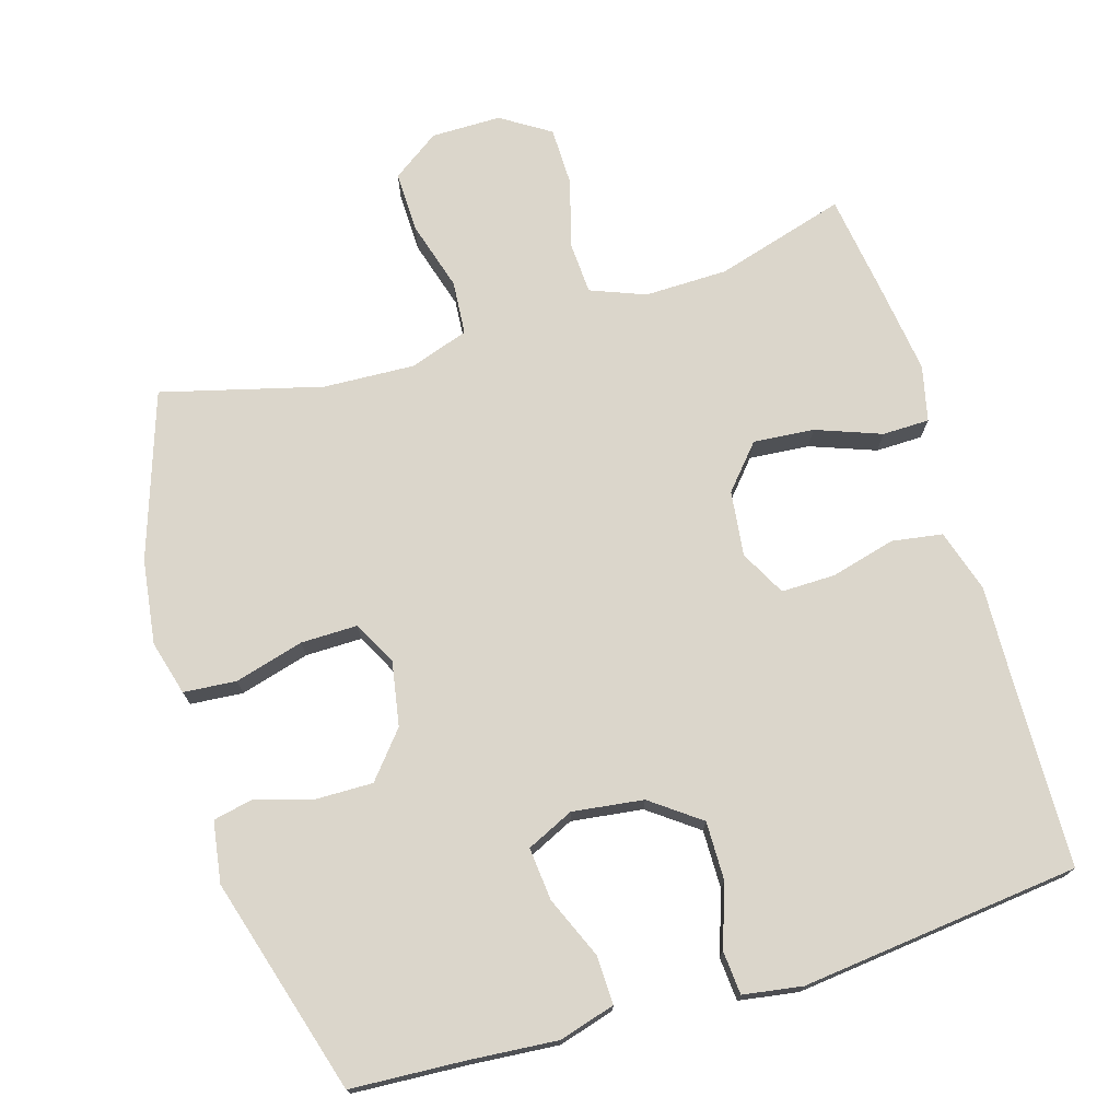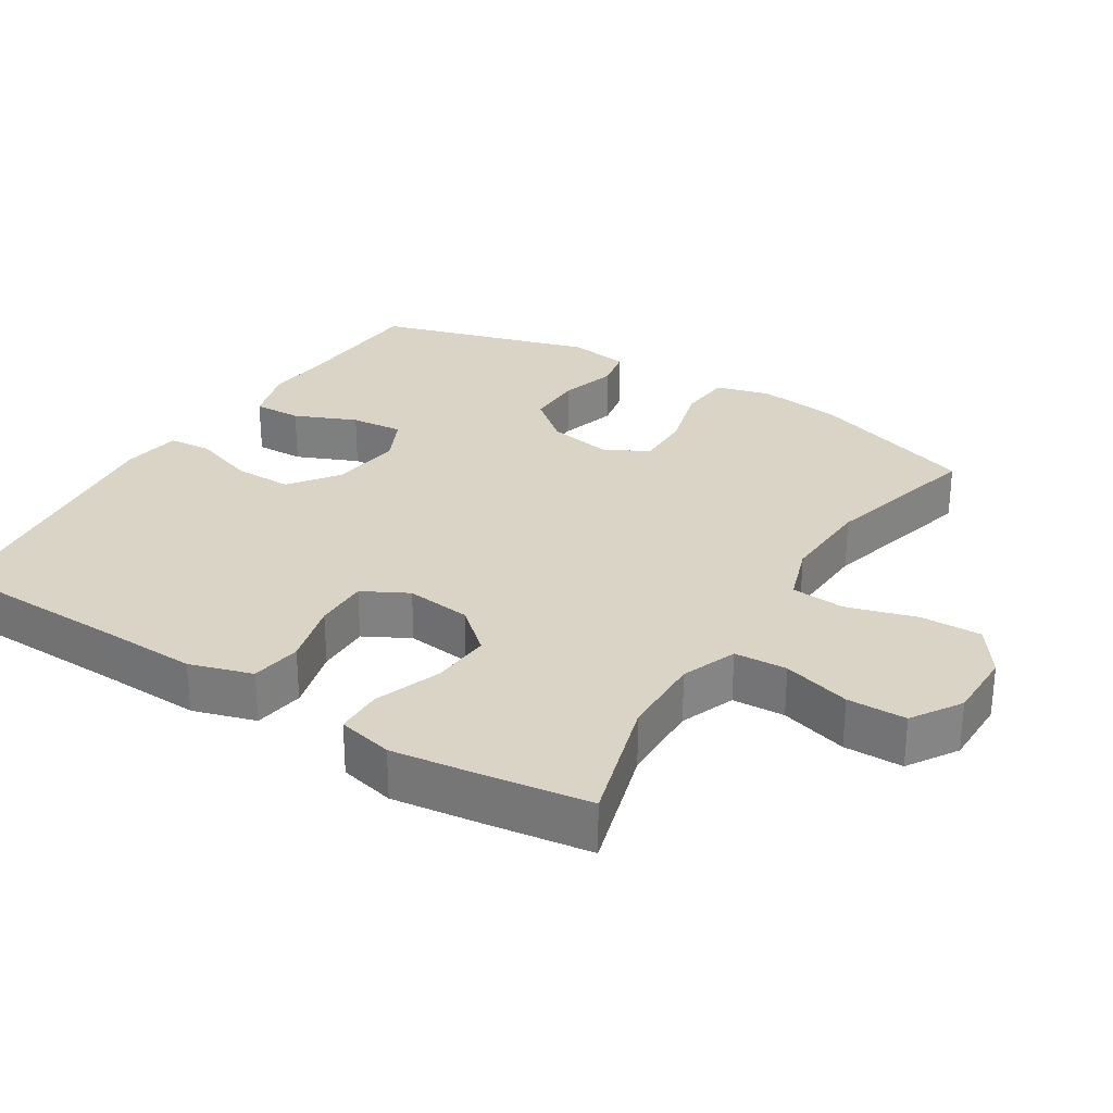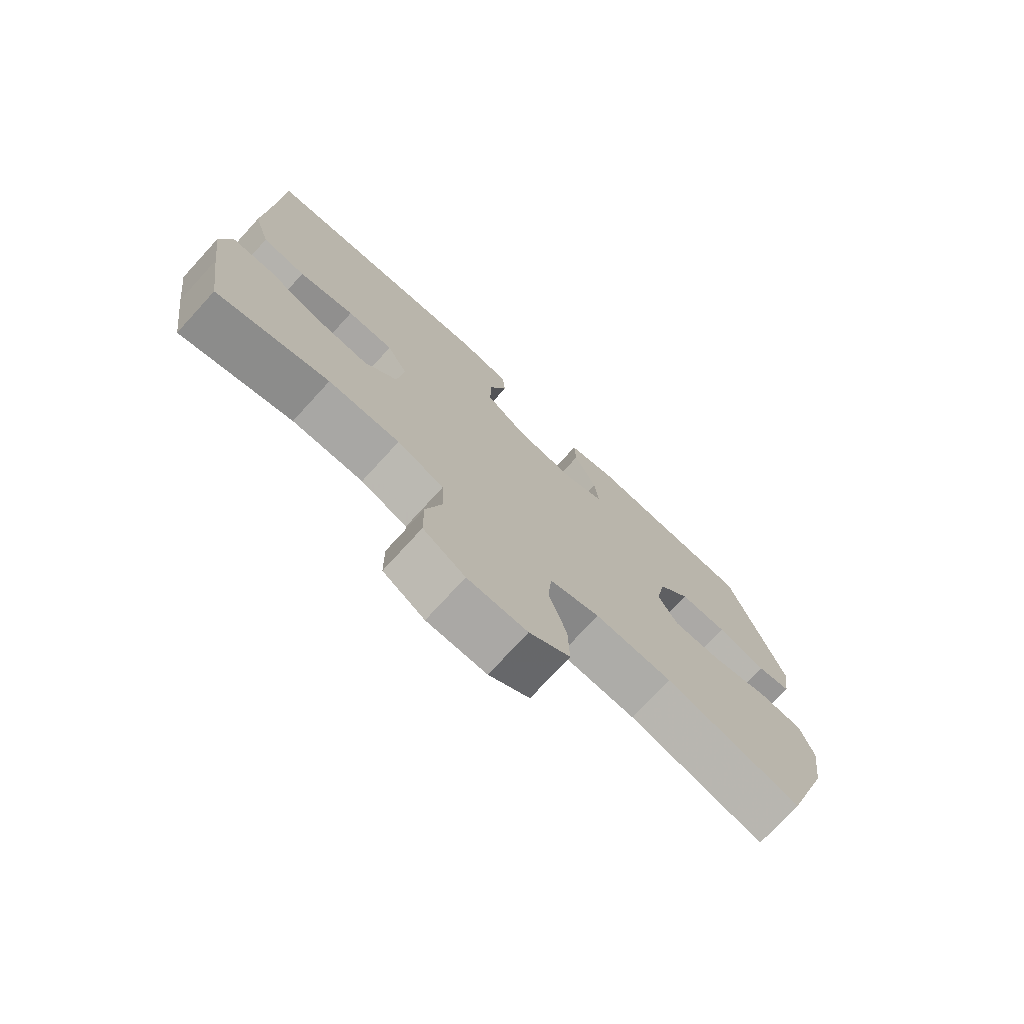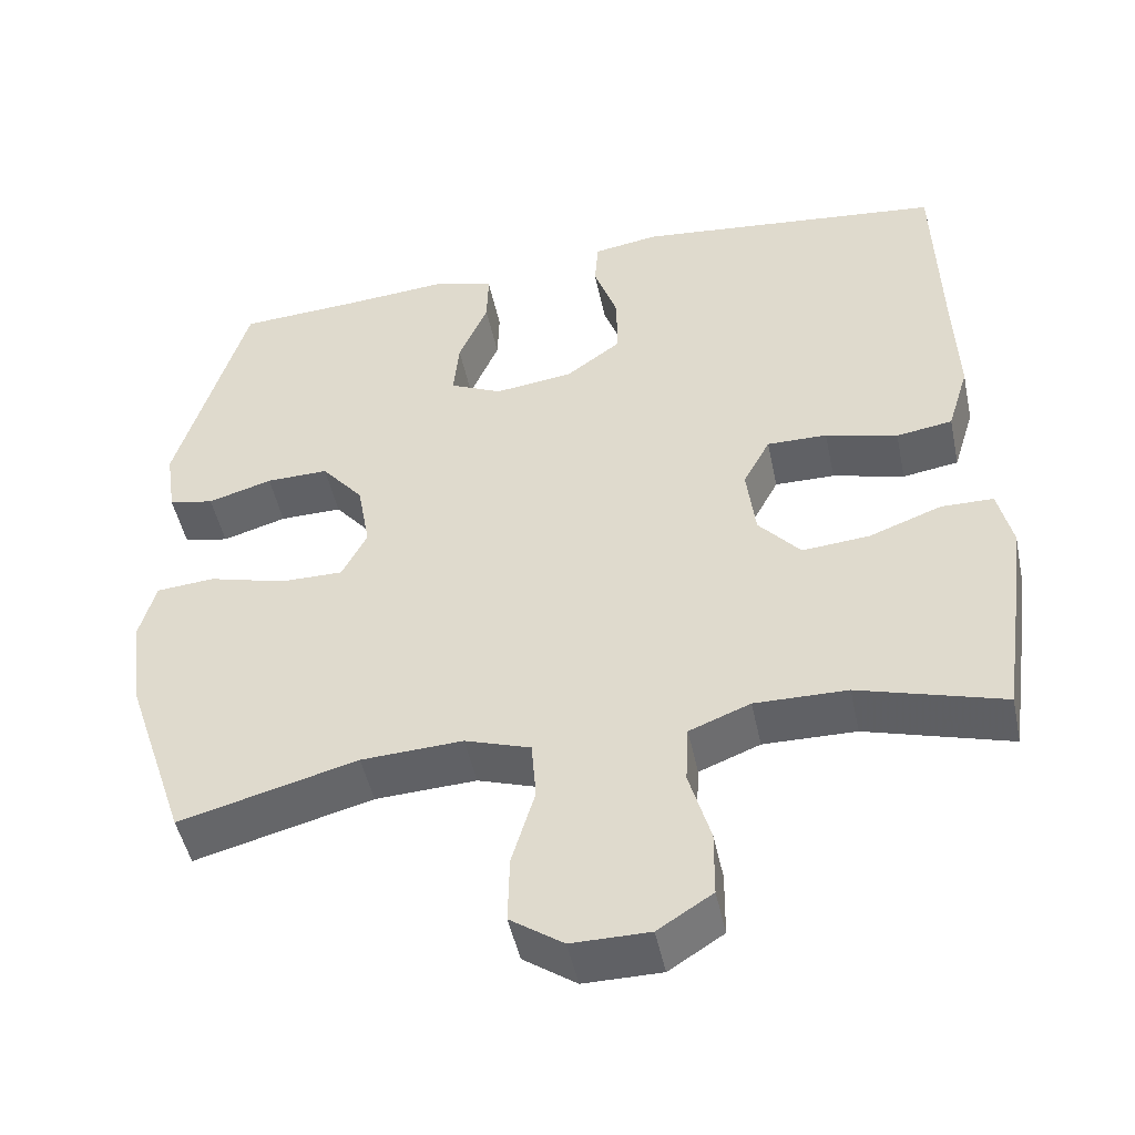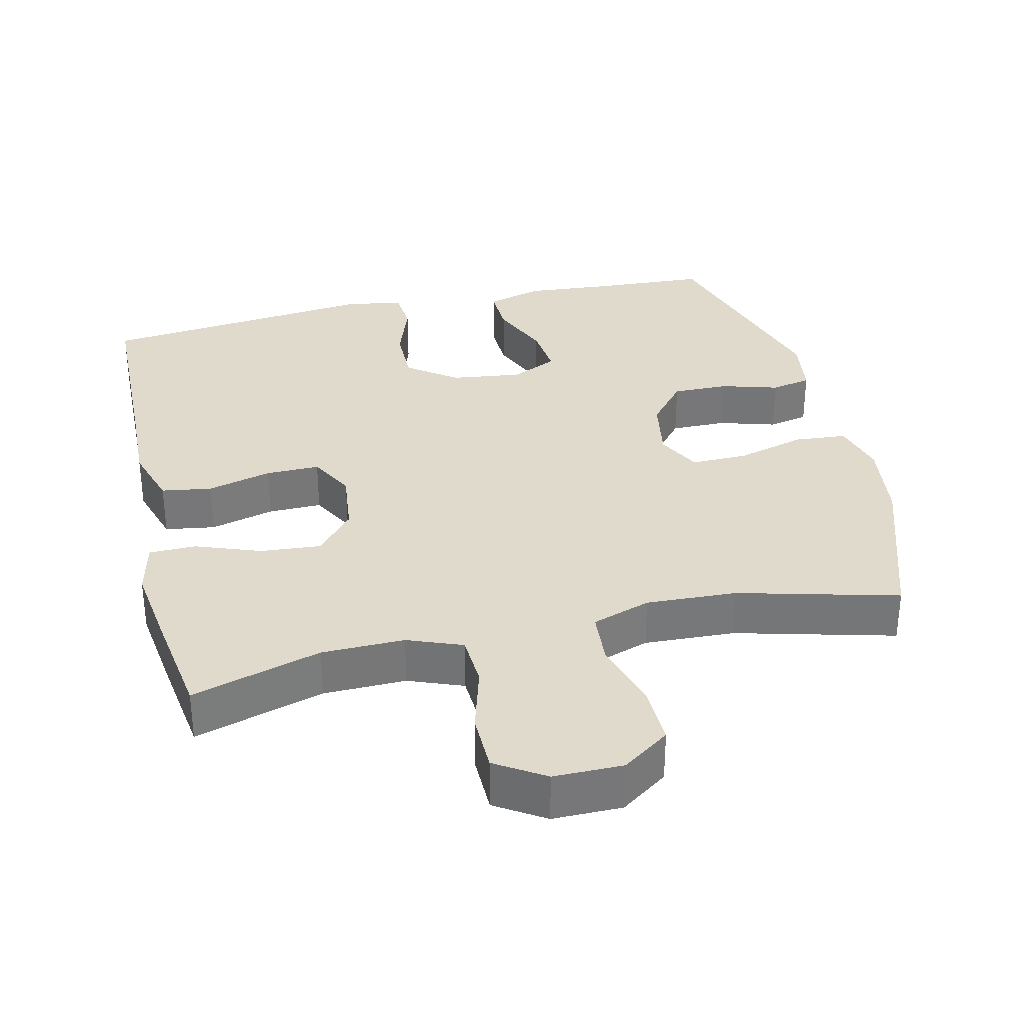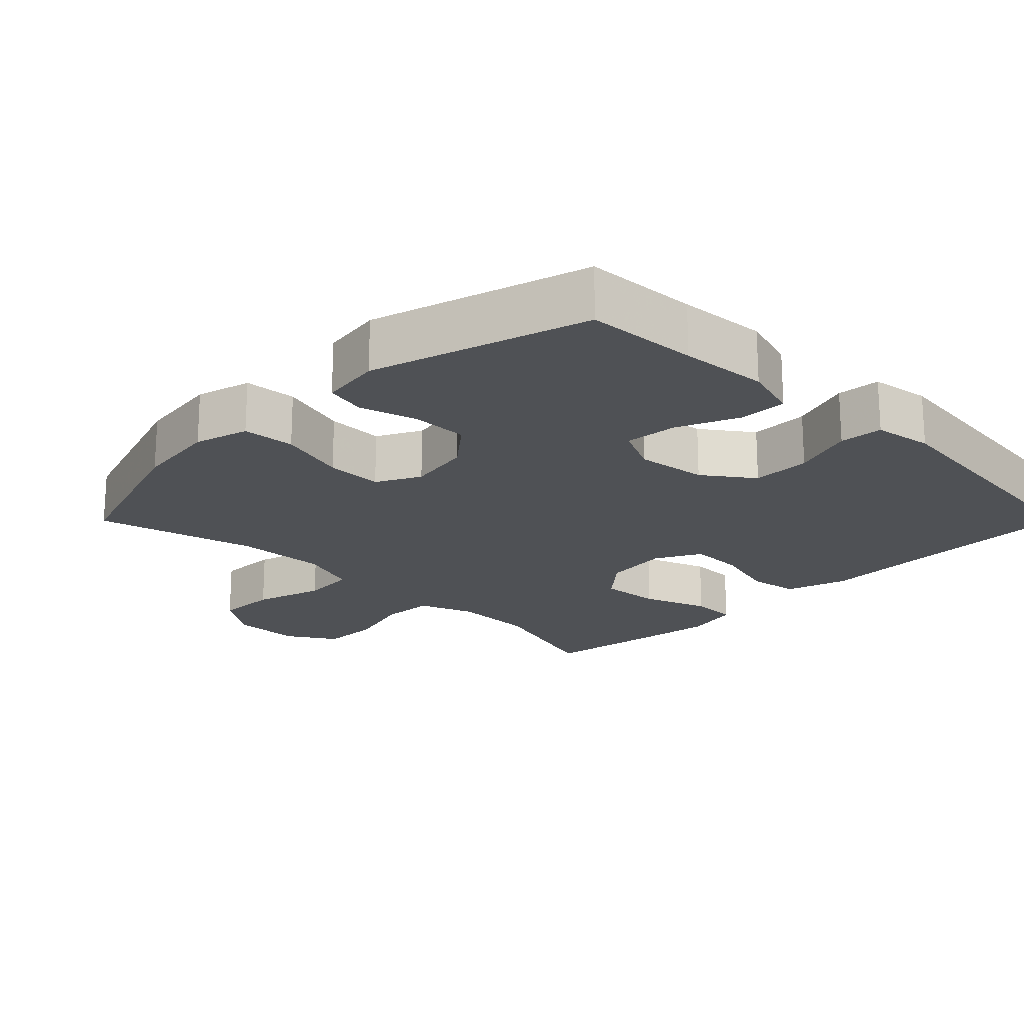
<metadata>
{"format":"obj","ext":"obj","renderer":"f3d","projection":"perspective","resolution":1024,"background":"white","views":[{"elev":73.5,"azim":-16.7,"up":"+Y"},{"elev":28.9,"azim":122.0,"up":"+Y"},{"elev":-75.2,"azim":137.5,"up":"+Z"},{"elev":-48.3,"azim":11.9,"up":"+Z"},{"elev":33.1,"azim":166.8,"up":"+Y"},{"elev":-19.9,"azim":-44.9,"up":"+Y"}]}
</metadata>
<code>
v -0.5 0.07 0.5
v -0.341 0.07 0.509
v -0.217 0.07 0.519
v -0.138 0.07 0.496
v -0.14 0.07 0.428
v -0.177 0.07 0.341
v -0.184 0.07 0.267
v -0.118 0.07 0.236
v -0.018 0.07 0.249
v 0.051 0.07 0.3
v 0.05 0.07 0.383
v 0.02 0.07 0.47
v 0.025 0.07 0.531
v 0.108 0.07 0.544
v 0.5 0.07 0.5
v 0.507 0.07 0.232
v 0.512 0.07 0.101
v 0.485 0.07 0.013
v 0.414 0.07 0.002
v 0.323 0.07 0.026
v 0.247 0.07 0.027
v 0.213 0.07 -0.037
v 0.224 0.07 -0.129
v 0.277 0.07 -0.19
v 0.362 0.07 -0.183
v 0.454 0.07 -0.149
v 0.52 0.07 -0.15
v 0.538 0.07 -0.228
v 0.522 0.07 -0.348
v 0.5 0.07 -0.5
v 0.317 0.07 -0.446
v 0.2 0.07 -0.444
v 0.123 0.07 -0.474
v 0.119 0.07 -0.548
v 0.146 0.07 -0.643
v 0.145 0.07 -0.726
v 0.076 0.07 -0.77
v -0.022 0.07 -0.77
v -0.089 0.07 -0.723
v -0.087 0.07 -0.637
v -0.058 0.07 -0.539
v -0.064 0.07 -0.463
v -0.147 0.07 -0.435
v -0.275 0.07 -0.441
v -0.5 0.07 -0.5
v -0.578 0.07 -0.267
v -0.594 0.07 -0.148
v -0.573 0.07 -0.071
v -0.499 0.07 -0.065
v -0.402 0.07 -0.092
v -0.322 0.07 -0.093
v -0.29 0.07 -0.031
v -0.306 0.07 0.059
v -0.359 0.07 0.123
v -0.438 0.07 0.122
v -0.519 0.07 0.098
v -0.576 0.07 0.11
v -0.589 0.07 0.196
v -0.5 0 0.5
v -0.341 0 0.509
v -0.217 0 0.519
v -0.138 0 0.496
v -0.14 0 0.428
v -0.177 0 0.341
v -0.184 0 0.267
v -0.118 0 0.236
v -0.018 0 0.249
v 0.051 0 0.3
v 0.05 0 0.383
v 0.02 0 0.47
v 0.025 0 0.531
v 0.108 0 0.544
v 0.5 0 0.5
v 0.507 0 0.232
v 0.512 0 0.101
v 0.485 0 0.013
v 0.414 0 0.002
v 0.323 0 0.026
v 0.247 0 0.027
v 0.213 0 -0.037
v 0.224 0 -0.129
v 0.277 0 -0.19
v 0.362 0 -0.183
v 0.454 0 -0.149
v 0.52 0 -0.15
v 0.538 0 -0.228
v 0.522 0 -0.348
v 0.5 0 -0.5
v 0.317 0 -0.446
v 0.2 0 -0.444
v 0.123 0 -0.474
v 0.119 0 -0.548
v 0.146 0 -0.643
v 0.145 0 -0.726
v 0.076 0 -0.77
v -0.022 0 -0.77
v -0.089 0 -0.723
v -0.087 0 -0.637
v -0.058 0 -0.539
v -0.064 0 -0.463
v -0.147 0 -0.435
v -0.275 0 -0.441
v -0.5 0 -0.5
v -0.578 0 -0.267
v -0.594 0 -0.148
v -0.573 0 -0.071
v -0.499 0 -0.065
v -0.402 0 -0.092
v -0.322 0 -0.093
v -0.29 0 -0.031
v -0.306 0 0.059
v -0.359 0 0.123
v -0.438 0 0.122
v -0.519 0 0.098
v -0.576 0 0.11
v -0.589 0 0.196
f 55 56 57 58
f 54 55 58 1
f 53 54 1 2
f 52 53 2 3
f 47 48 49 50
f 47 50 51
f 44 45 46 47
f 43 44 47 51
f 42 43 51 52
f 38 39 40 41
f 38 41 42
f 37 38 42
f 34 35 36 37
f 33 34 37 42
f 32 33 42 52
f 28 29 30 31
f 25 26 27 28
f 24 25 28 31
f 23 24 31 32
f 17 18 19 20
f 16 17 20 21
f 15 16 21
f 14 15 21
f 11 12 13 14
f 10 11 14 21
f 9 10 21 22
f 3 4 5 6
f 3 6 7
f 52 3 7
f 32 52 7 8
f 22 23 32
f 8 9 22 32
f 116 115 114 113
f 59 116 113 112
f 60 59 112 111
f 61 60 111 110
f 108 107 106 105
f 109 108 105
f 105 104 103 102
f 109 105 102 101
f 110 109 101 100
f 99 98 97 96
f 100 99 96
f 100 96 95
f 95 94 93 92
f 100 95 92 91
f 110 100 91 90
f 89 88 87 86
f 86 85 84 83
f 89 86 83 82
f 90 89 82 81
f 78 77 76 75
f 79 78 75 74
f 79 74 73
f 79 73 72
f 72 71 70 69
f 79 72 69 68
f 80 79 68 67
f 64 63 62 61
f 65 64 61
f 65 61 110
f 66 65 110 90
f 90 81 80
f 90 80 67 66
f 1 59 60 2
f 2 60 61 3
f 3 61 62 4
f 4 62 63 5
f 5 63 64 6
f 6 64 65 7
f 7 65 66 8
f 8 66 67 9
f 9 67 68 10
f 10 68 69 11
f 11 69 70 12
f 12 70 71 13
f 13 71 72 14
f 14 72 73 15
f 15 73 74 16
f 16 74 75 17
f 17 75 76 18
f 18 76 77 19
f 19 77 78 20
f 20 78 79 21
f 21 79 80 22
f 22 80 81 23
f 23 81 82 24
f 24 82 83 25
f 25 83 84 26
f 26 84 85 27
f 27 85 86 28
f 28 86 87 29
f 29 87 88 30
f 30 88 89 31
f 31 89 90 32
f 32 90 91 33
f 33 91 92 34
f 34 92 93 35
f 35 93 94 36
f 36 94 95 37
f 37 95 96 38
f 38 96 97 39
f 39 97 98 40
f 40 98 99 41
f 41 99 100 42
f 42 100 101 43
f 43 101 102 44
f 44 102 103 45
f 45 103 104 46
f 46 104 105 47
f 47 105 106 48
f 48 106 107 49
f 49 107 108 50
f 50 108 109 51
f 51 109 110 52
f 52 110 111 53
f 53 111 112 54
f 54 112 113 55
f 55 113 114 56
f 56 114 115 57
f 57 115 116 58
f 58 116 59 1

</code>
